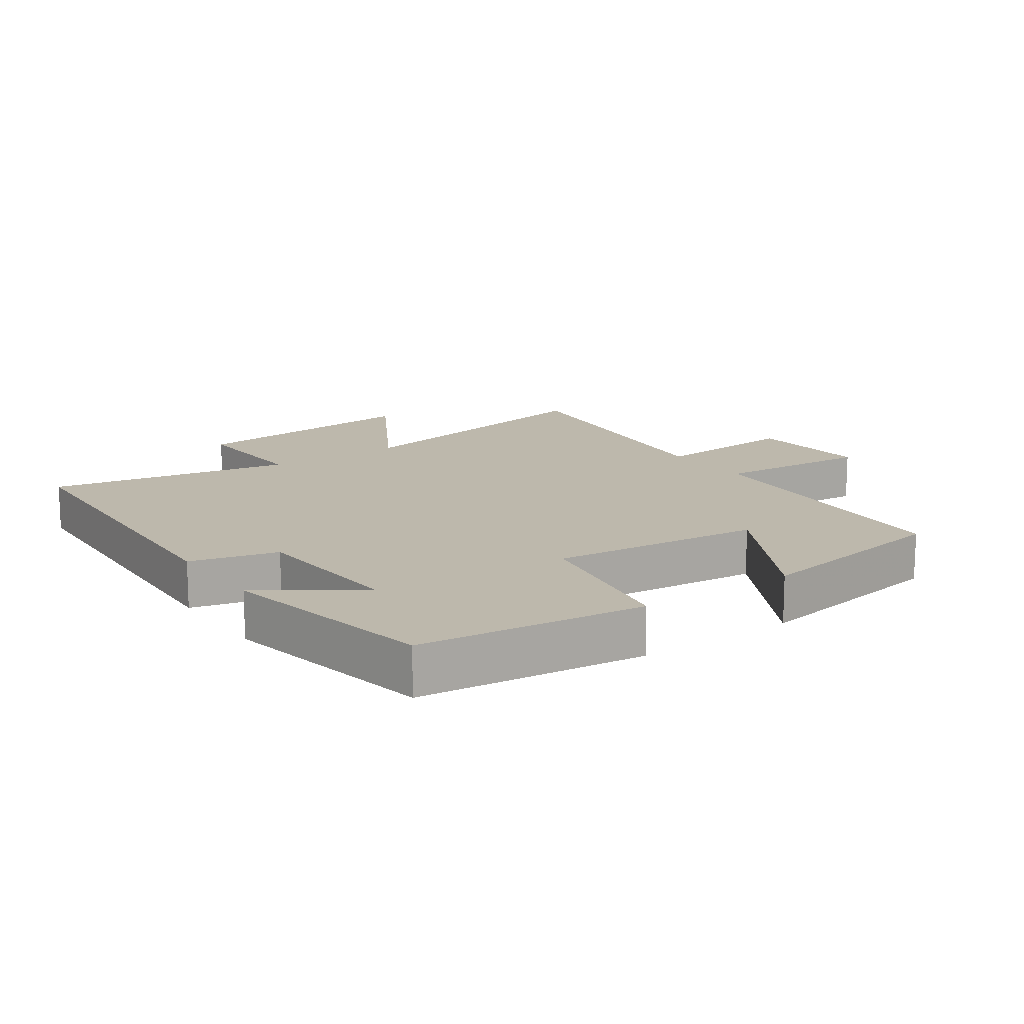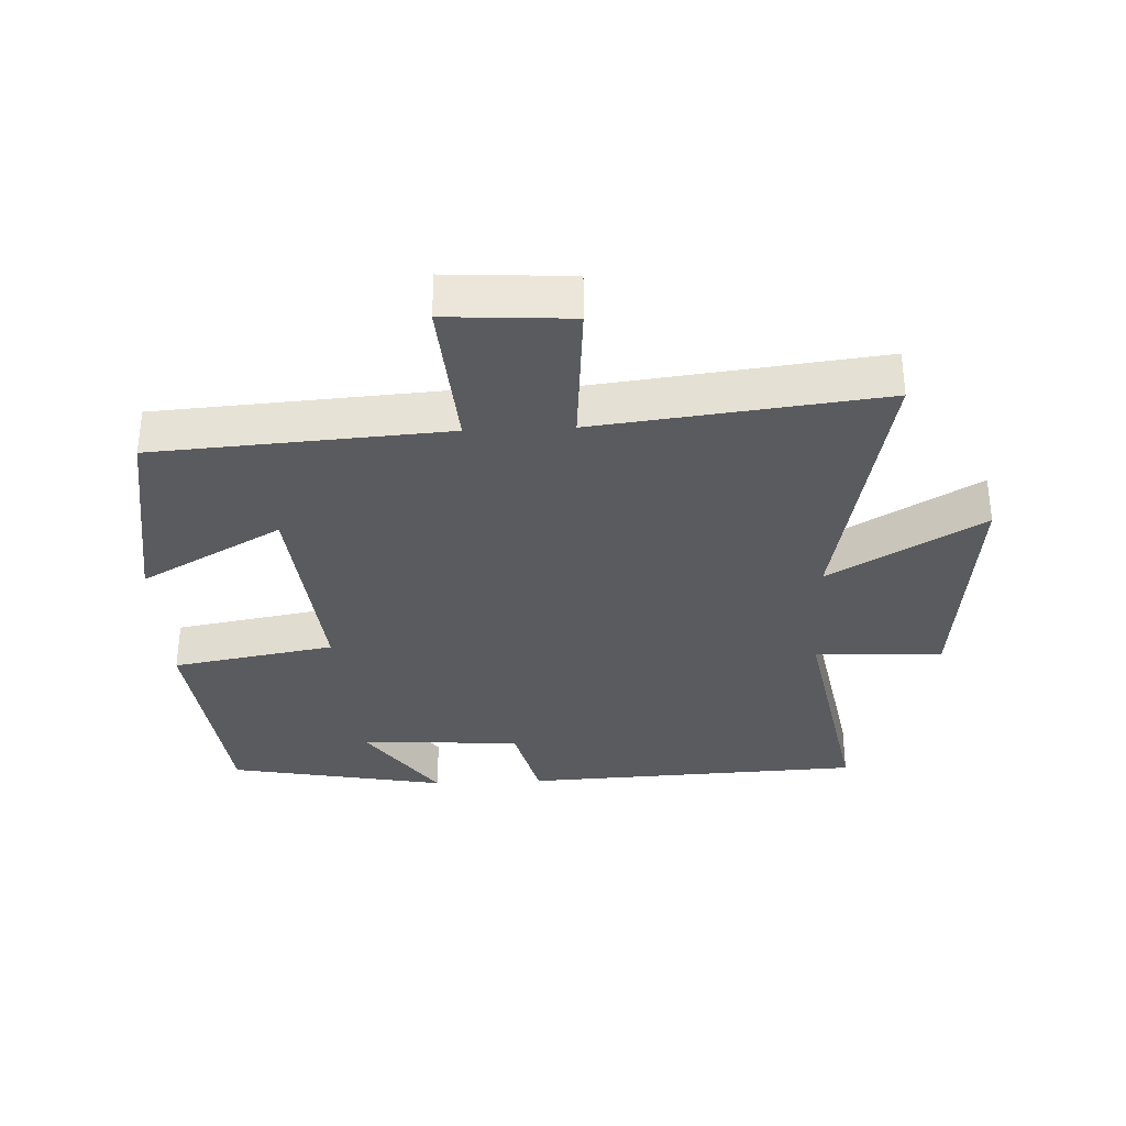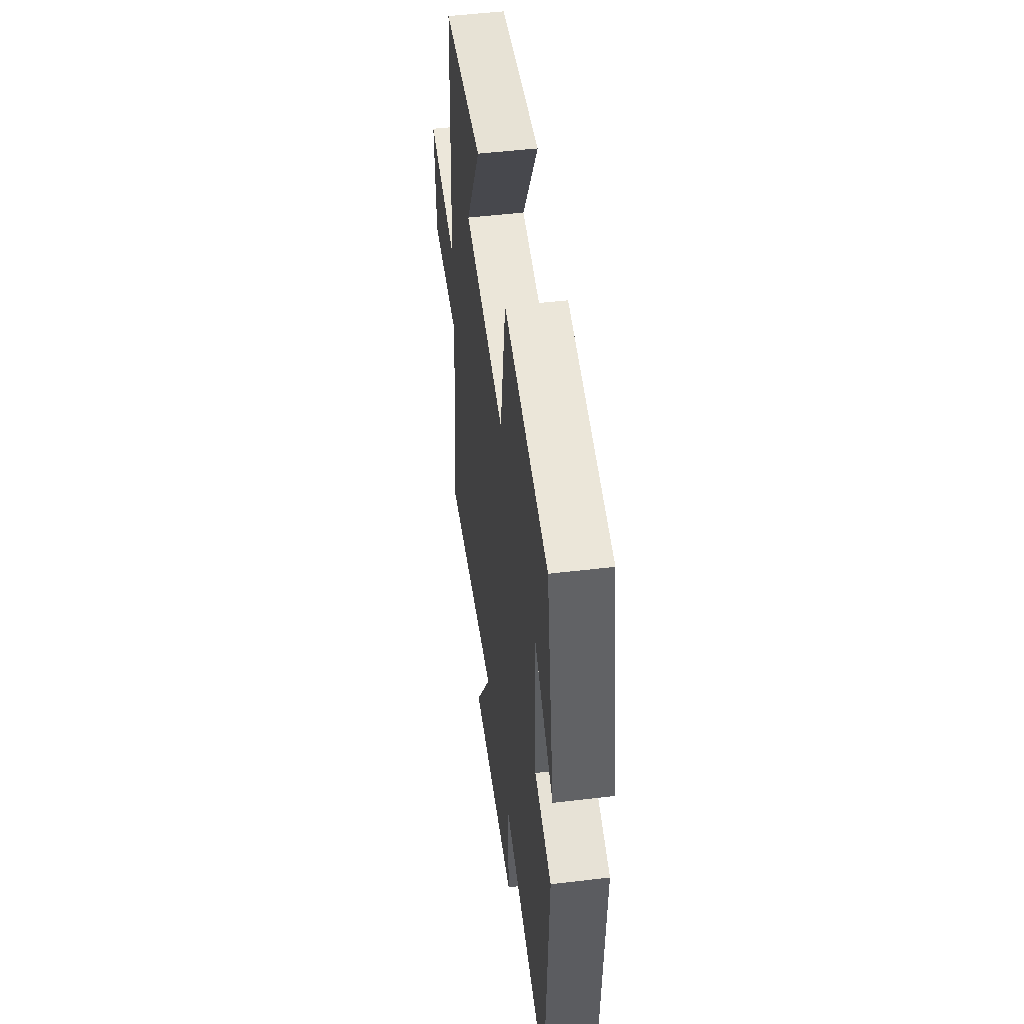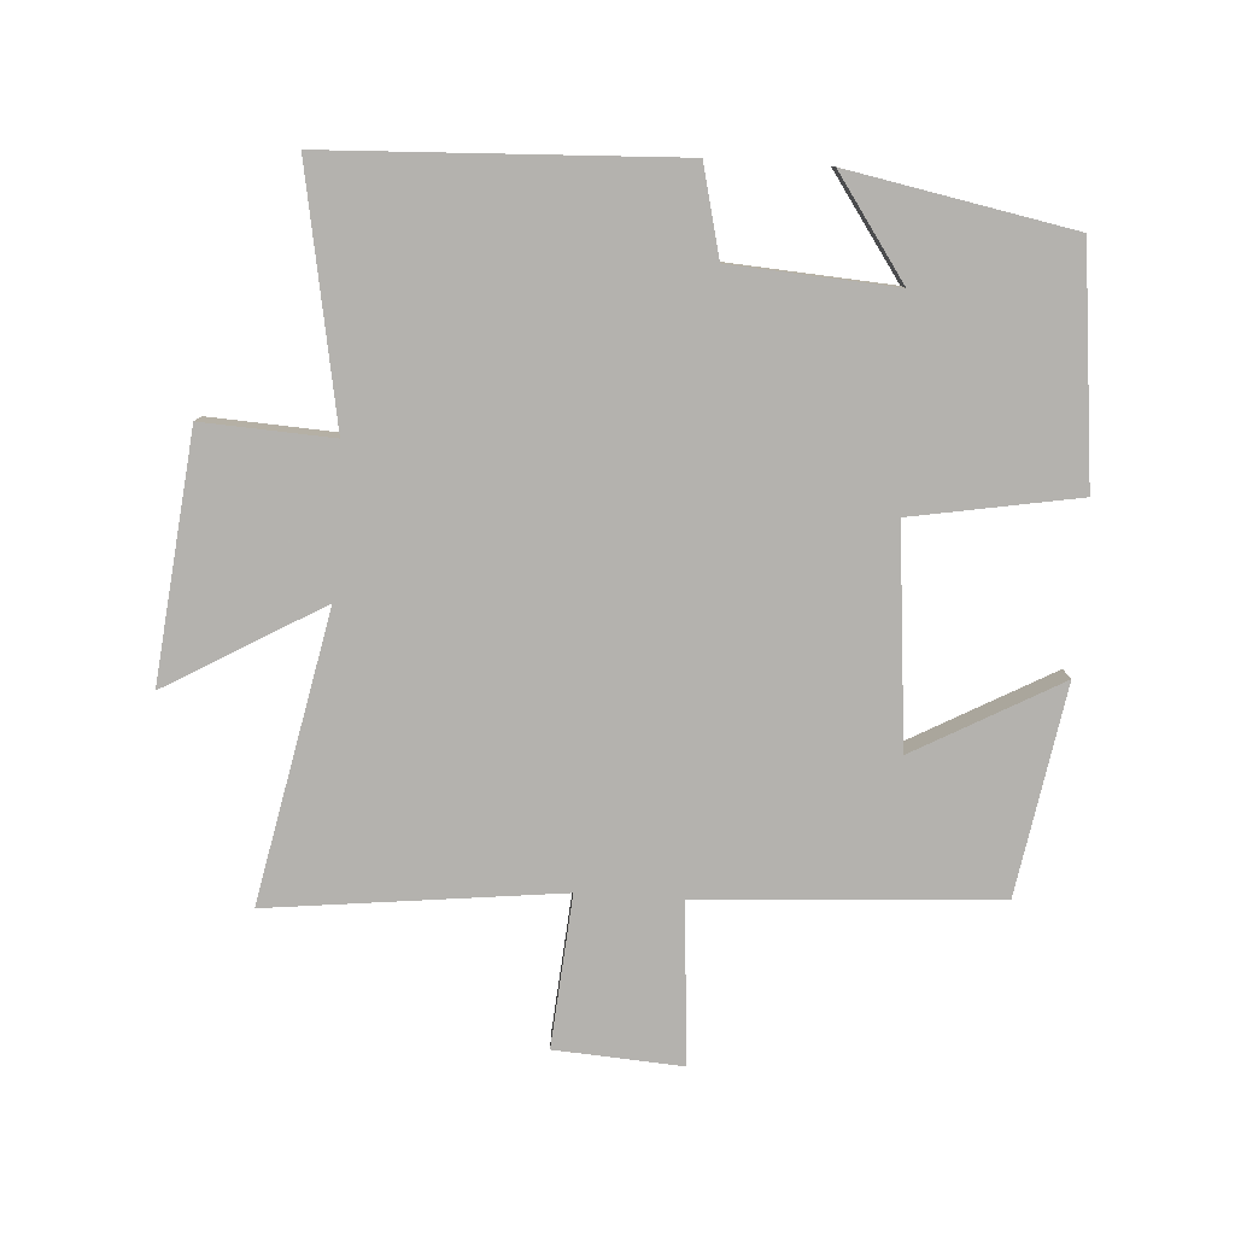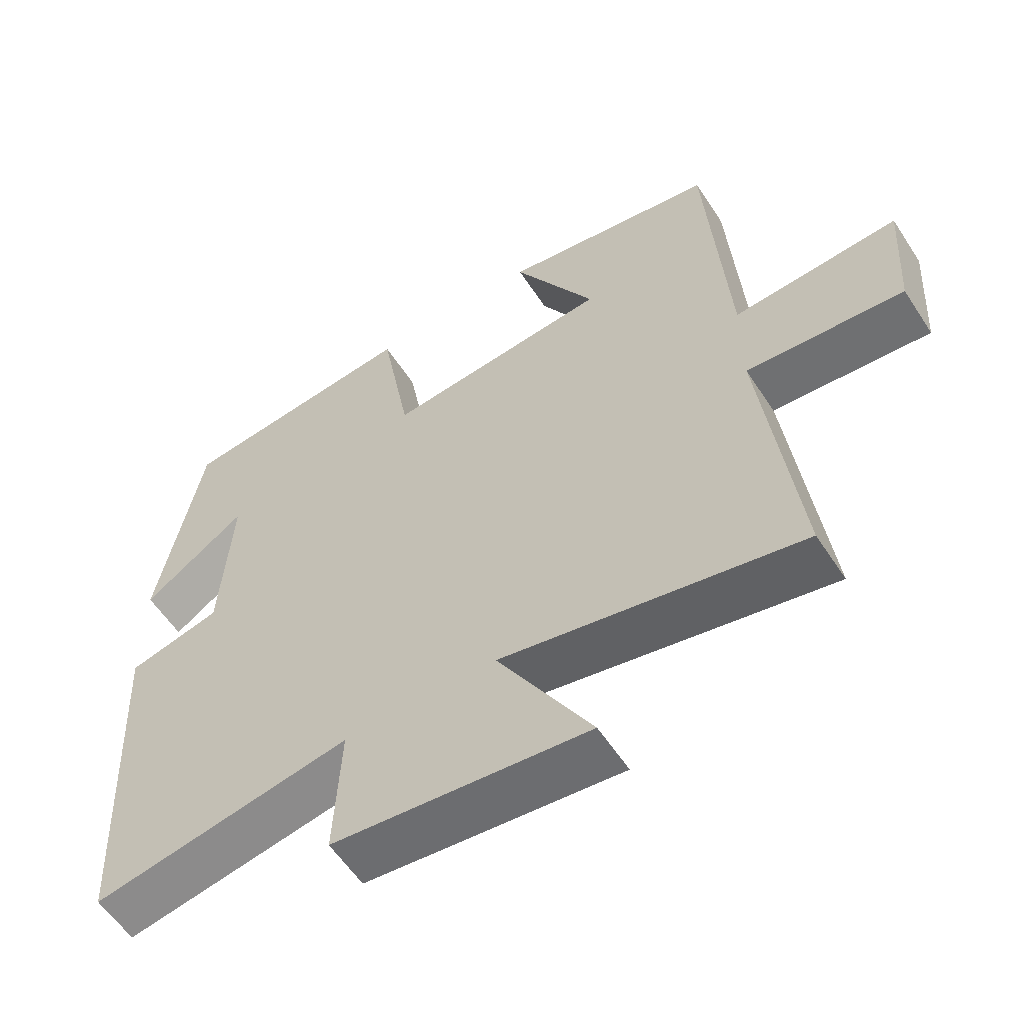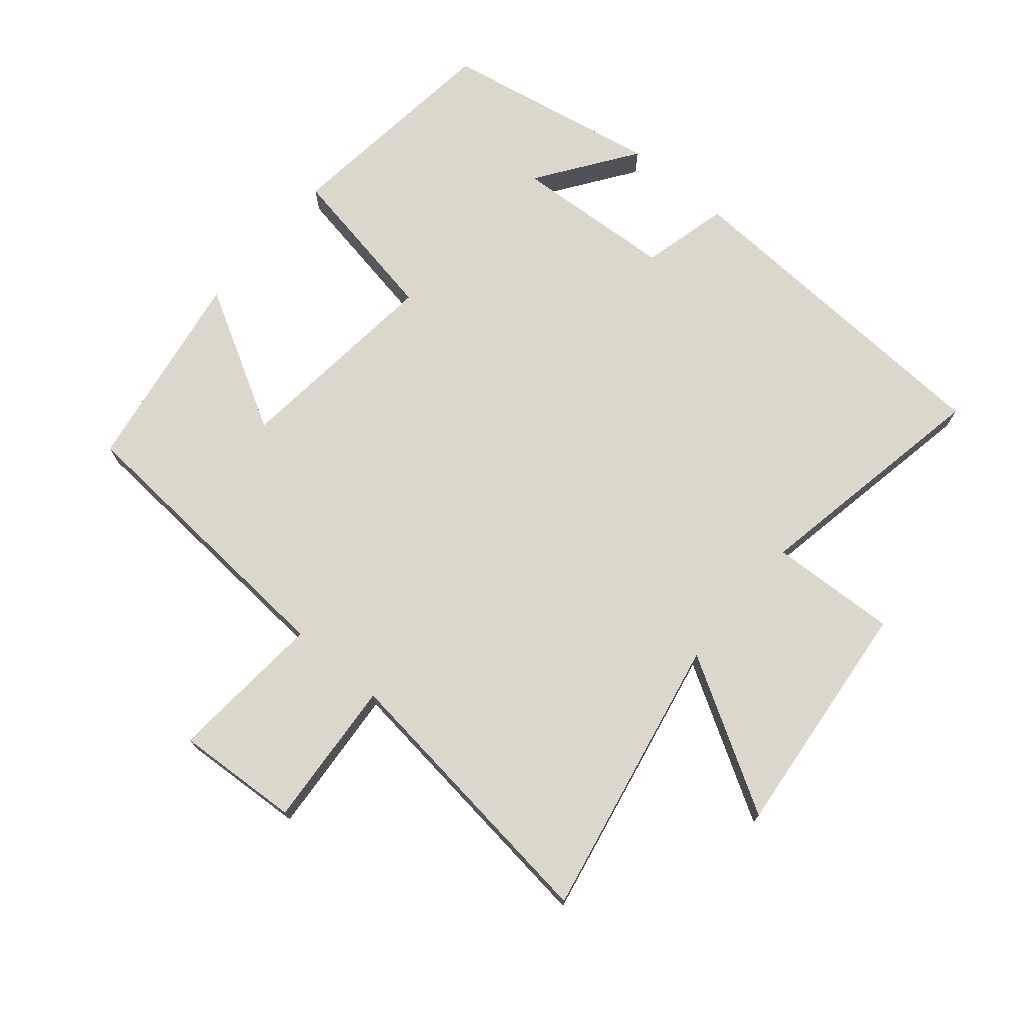
<metadata>
{"format":"obj","ext":"obj","renderer":"f3d","projection":"perspective","resolution":1024,"background":"white","views":[{"elev":14.8,"azim":-34.9,"up":"+Y"},{"elev":-33.5,"azim":92.6,"up":"+Y"},{"elev":50.6,"azim":-97.4,"up":"+Z"},{"elev":-79.8,"azim":-93.8,"up":"+Y"},{"elev":-57.9,"azim":32.9,"up":"+Z"},{"elev":73.1,"azim":130.3,"up":"+Y"}]}
</metadata>
<code>
v -0.437 0.07 0.461
v -0.091 0.07 0.5
v -0.047 0.07 0.251
v 0.277 0.07 0.283
v 0.157 0.07 0.5
v 0.47 0.07 0.448
v 0.5 0.07 0.002
v 0.739 0.07 0.02
v 0.727 0.07 -0.17
v 0.5 0.07 -0.152
v 0.551 0.07 -0.587
v 0.119 0.07 -0.5
v 0.255 0.07 -0.733
v -0.113 0.07 -0.695
v -0.103 0.07 -0.5
v -0.476 0.07 -0.568
v -0.5 0.07 -0.047
v -0.366 0.07 -0.014
v -0.35 0.07 0.232
v -0.5 0.07 0.127
v -0.437 0 0.461
v -0.091 0 0.5
v -0.047 0 0.251
v 0.277 0 0.283
v 0.157 0 0.5
v 0.47 0 0.448
v 0.5 0 0.002
v 0.739 0 0.02
v 0.727 0 -0.17
v 0.5 0 -0.152
v 0.551 0 -0.587
v 0.119 0 -0.5
v 0.255 0 -0.733
v -0.113 0 -0.695
v -0.103 0 -0.5
v -0.476 0 -0.568
v -0.5 0 -0.047
v -0.366 0 -0.014
v -0.35 0 0.232
v -0.5 0 0.127
f 19 20 1 2
f 18 19 2 3
f 15 16 17 18
f 15 18 3 4
f 12 13 14 15
f 12 15 4
f 10 11 12 4
f 7 8 9 10
f 7 10 4
f 4 5 6 7
f 22 21 40 39
f 23 22 39 38
f 38 37 36 35
f 24 23 38 35
f 35 34 33 32
f 24 35 32
f 24 32 31 30
f 30 29 28 27
f 24 30 27
f 27 26 25 24
f 1 21 22 2
f 2 22 23 3
f 3 23 24 4
f 4 24 25 5
f 5 25 26 6
f 6 26 27 7
f 7 27 28 8
f 8 28 29 9
f 9 29 30 10
f 10 30 31 11
f 11 31 32 12
f 12 32 33 13
f 13 33 34 14
f 14 34 35 15
f 15 35 36 16
f 16 36 37 17
f 17 37 38 18
f 18 38 39 19
f 19 39 40 20
f 20 40 21 1

</code>
